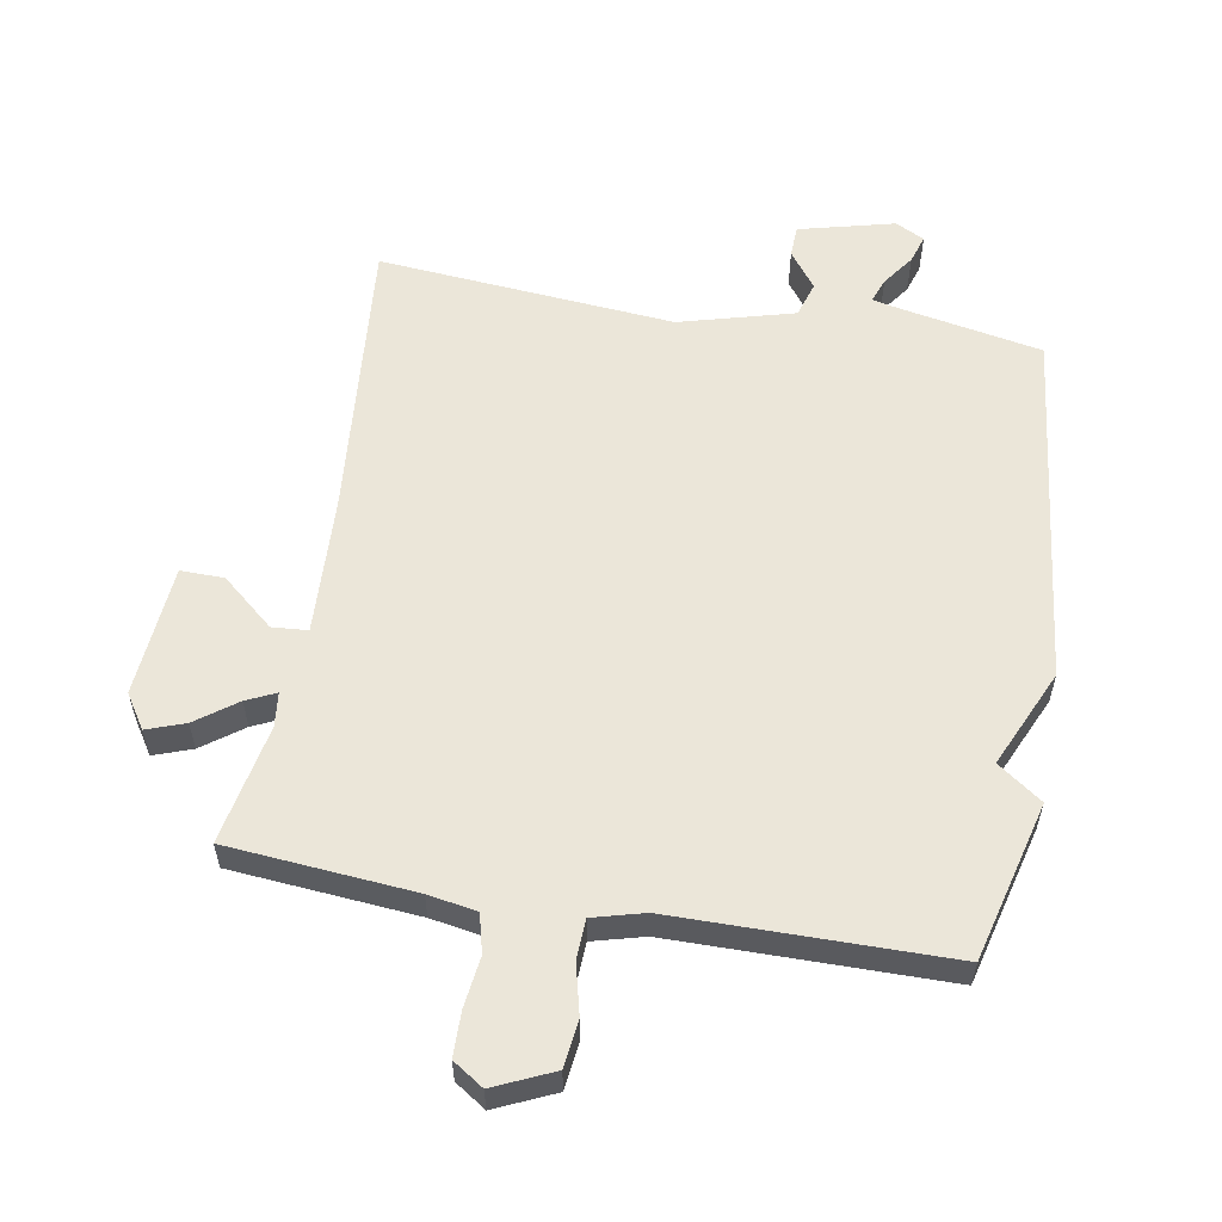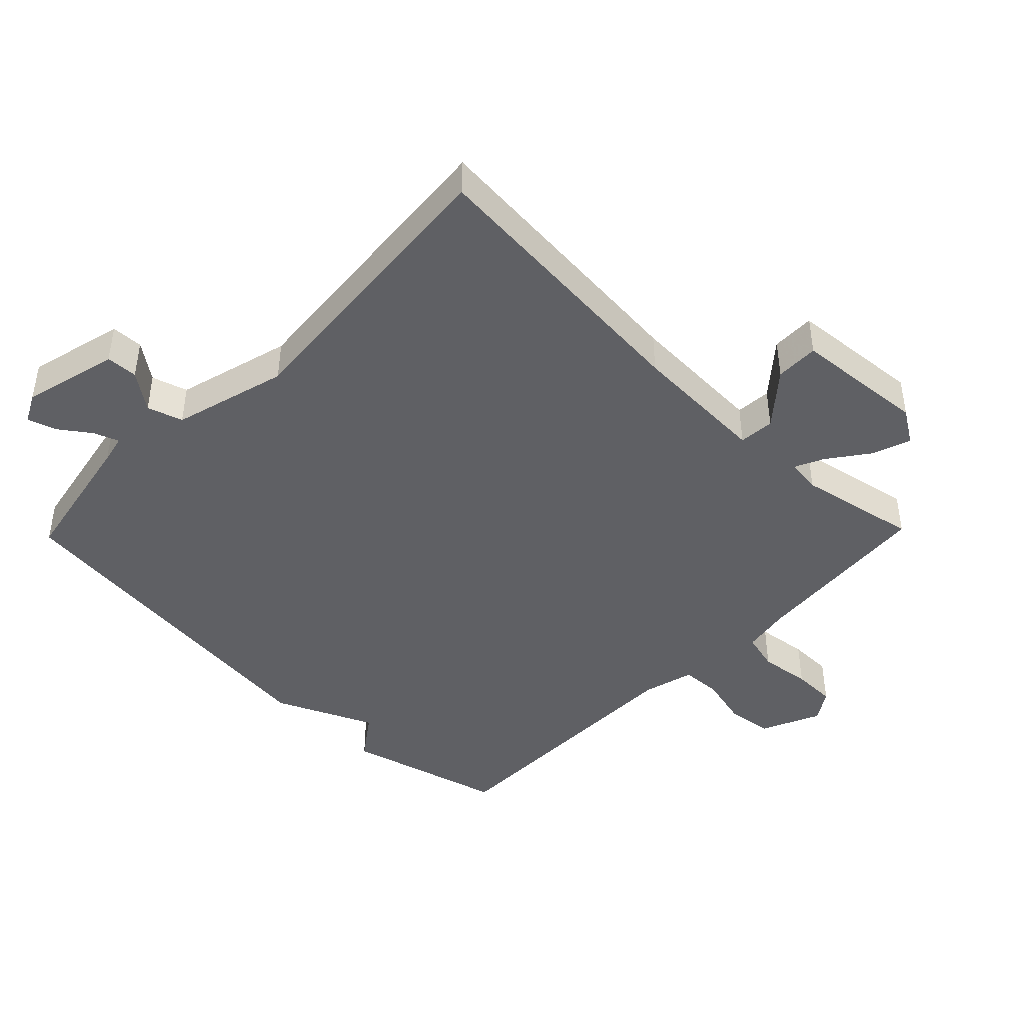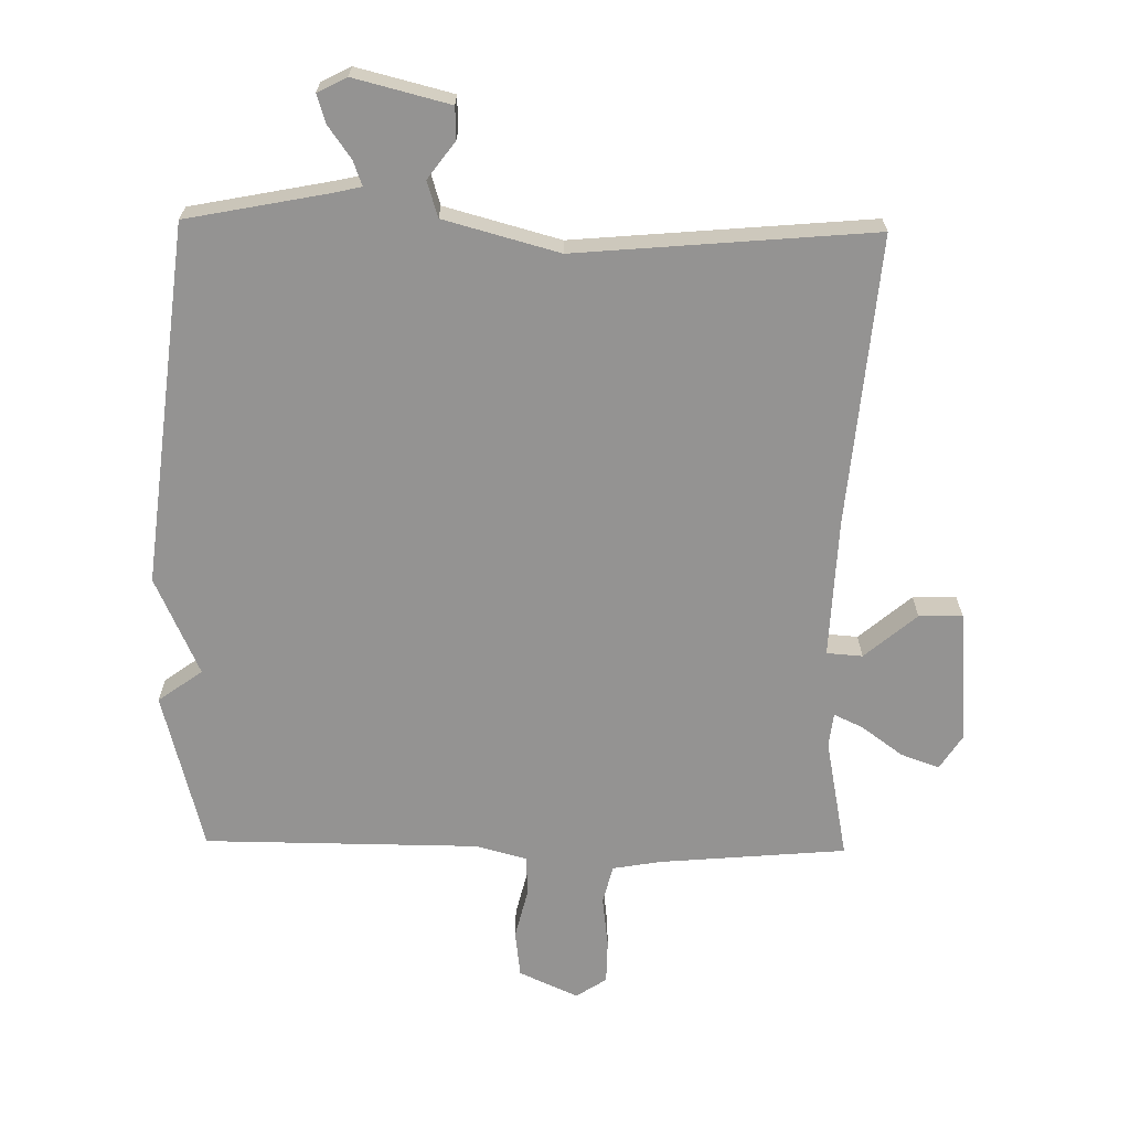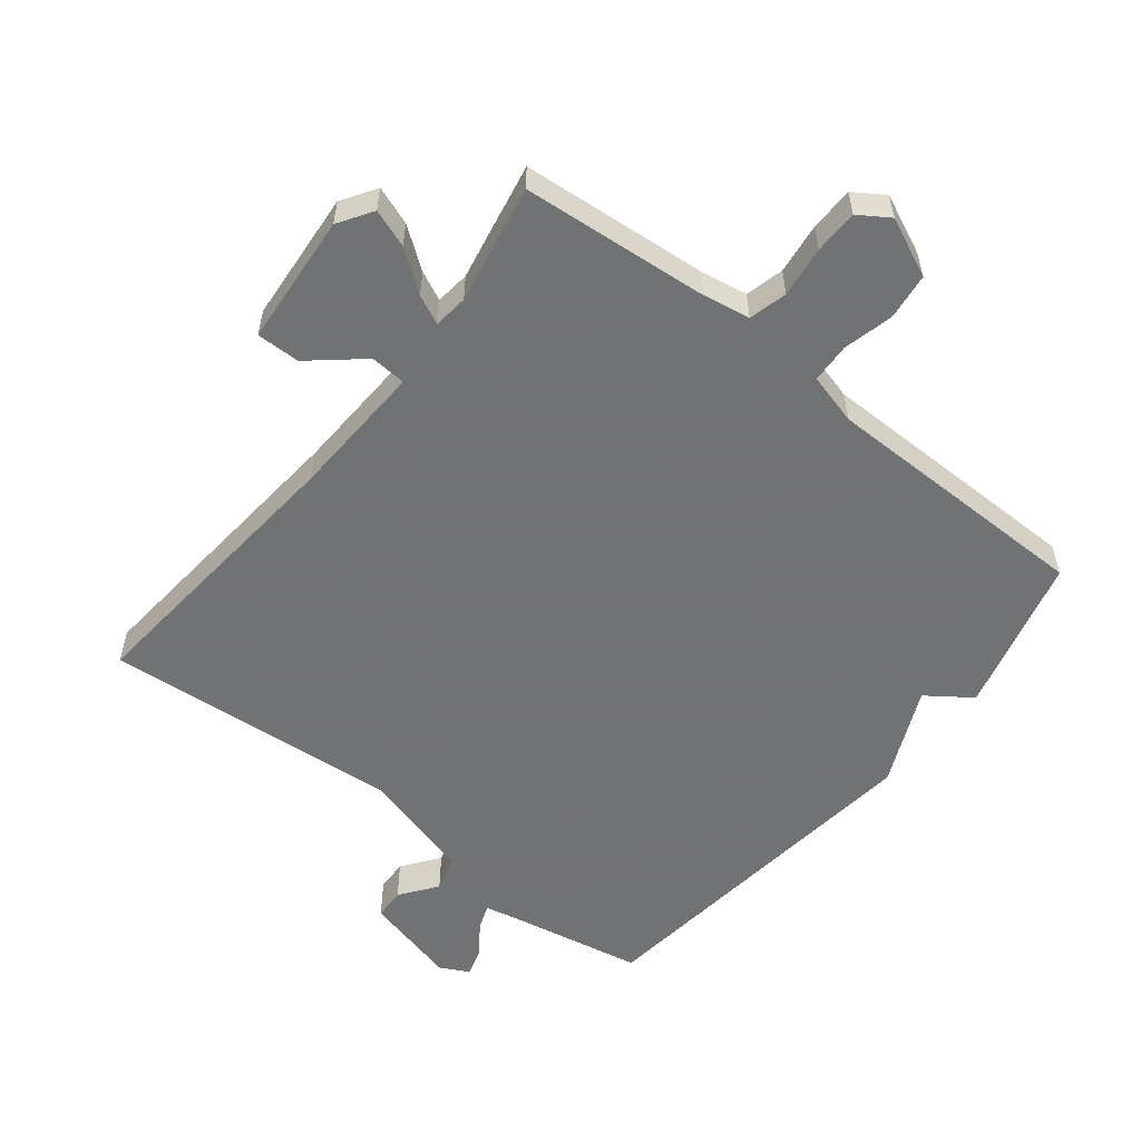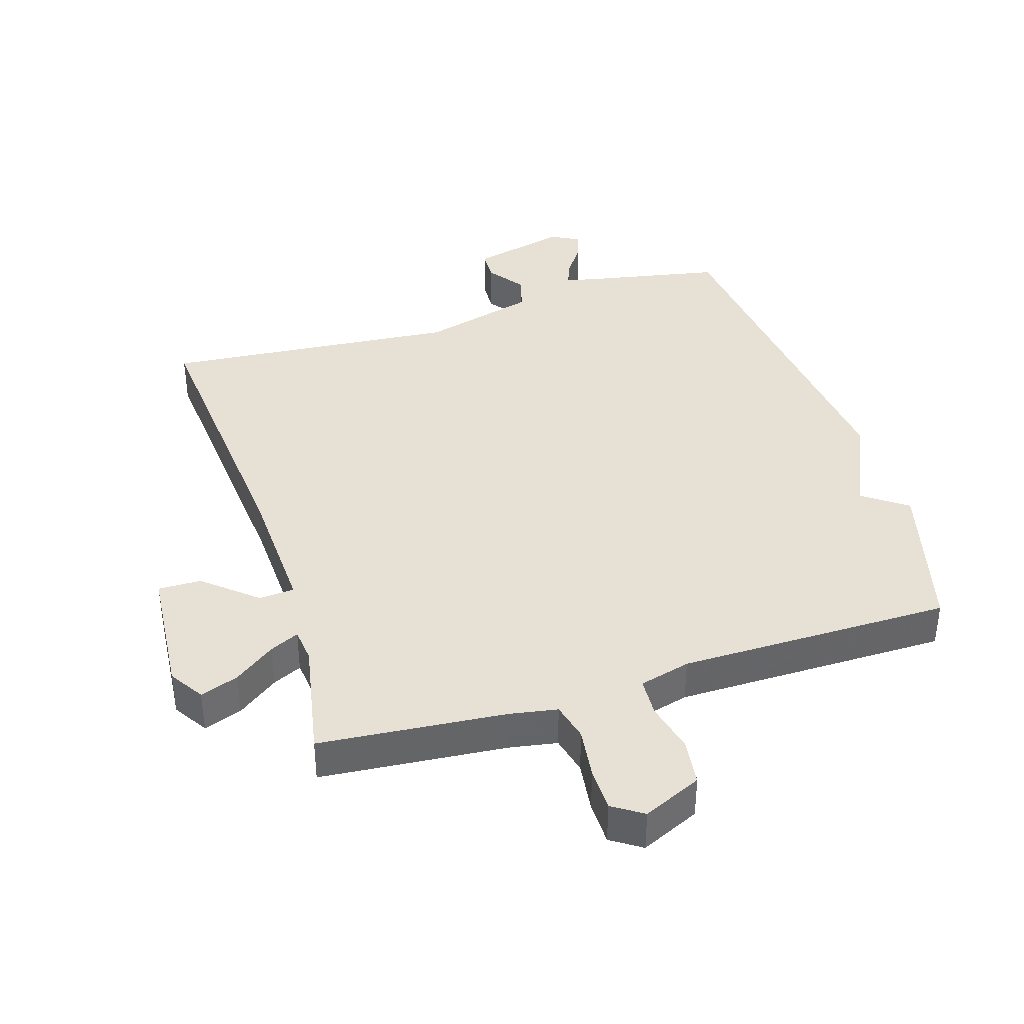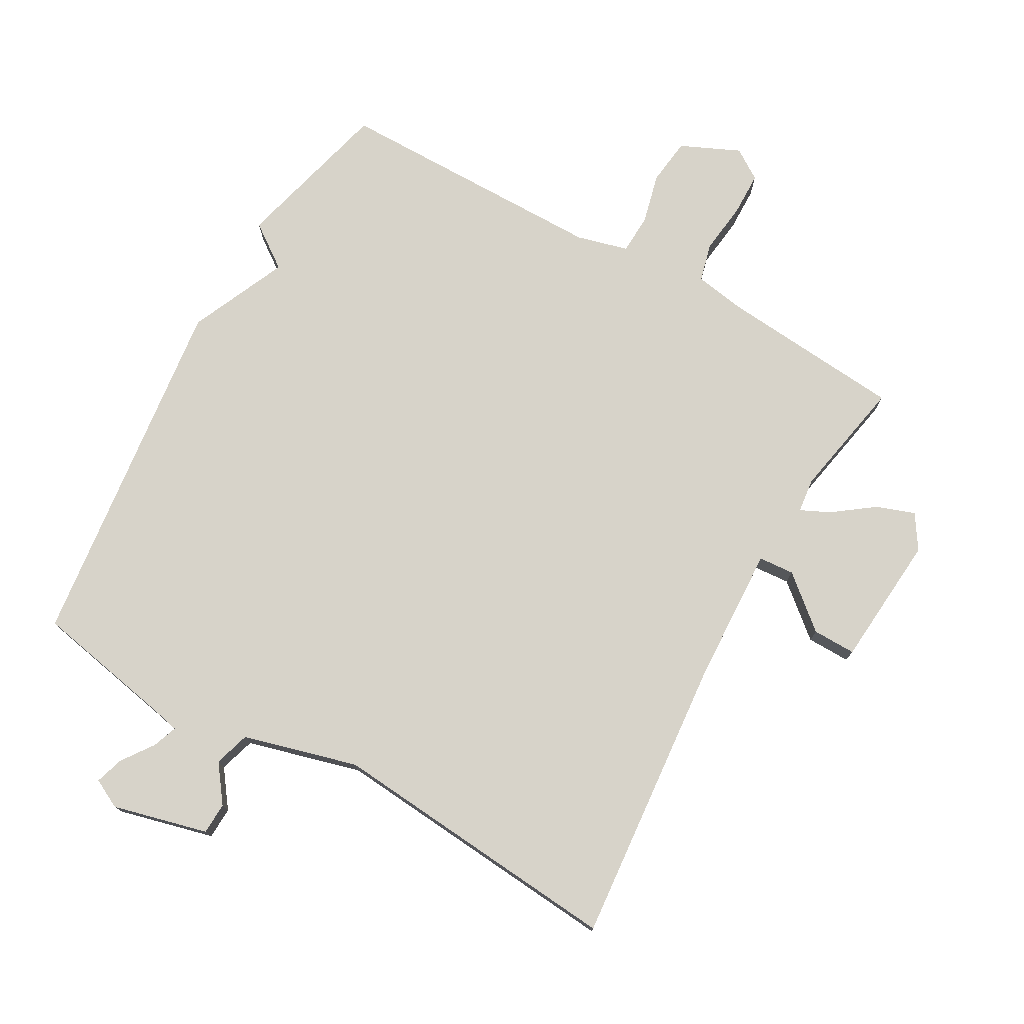
<metadata>
{"format":"obj","ext":"obj","renderer":"f3d","projection":"perspective","resolution":1024,"background":"white","views":[{"elev":57.4,"azim":-170.2,"up":"+Y"},{"elev":-44.2,"azim":45.8,"up":"+Y"},{"elev":-66.8,"azim":-1.0,"up":"+Y"},{"elev":-55.6,"azim":141.5,"up":"+Y"},{"elev":39.1,"azim":162.7,"up":"+Y"},{"elev":76.1,"azim":29.3,"up":"+Y"}]}
</metadata>
<code>
v -0.5 0.07 -0.5
v -0.564 0.07 -0.255
v -0.496 0.07 -0.206
v -0.564 0.07 -0.055
v -0.5 0.07 0.5
v -0.284 0.07 0.542
v -0.24 0.07 0.552
v -0.254 0.07 0.59
v -0.289 0.07 0.639
v -0.303 0.07 0.683
v -0.258 0.07 0.706
v -0.111 0.07 0.669
v -0.109 0.07 0.62
v -0.151 0.07 0.563
v -0.134 0.07 0.508
v 0.043 0.07 0.46
v 0.5 0.07 0.5
v 0.461 0.07 0.054
v 0.452 0.07 -0.158
v 0.507 0.07 -0.162
v 0.587 0.07 -0.094
v 0.654 0.07 -0.093
v 0.671 0.07 -0.297
v 0.637 0.07 -0.35
v 0.578 0.07 -0.329
v 0.515 0.07 -0.283
v 0.47 0.07 -0.262
v 0.464 0.07 -0.315
v 0.5 0.07 -0.5
v 0.213 0.07 -0.525
v 0.138 0.07 -0.538
v 0.123 0.07 -0.597
v 0.133 0.07 -0.676
v 0.132 0.07 -0.744
v 0.085 0.07 -0.775
v -0.006 0.07 -0.734
v -0.015 0.07 -0.662
v 0.004 0.07 -0.584
v 0.001 0.07 -0.523
v -0.078 0.07 -0.502
v -0.5 0 -0.5
v -0.564 0 -0.255
v -0.496 0 -0.206
v -0.564 0 -0.055
v -0.5 0 0.5
v -0.284 0 0.542
v -0.24 0 0.552
v -0.254 0 0.59
v -0.289 0 0.639
v -0.303 0 0.683
v -0.258 0 0.706
v -0.111 0 0.669
v -0.109 0 0.62
v -0.151 0 0.563
v -0.134 0 0.508
v 0.043 0 0.46
v 0.5 0 0.5
v 0.461 0 0.054
v 0.452 0 -0.158
v 0.507 0 -0.162
v 0.587 0 -0.094
v 0.654 0 -0.093
v 0.671 0 -0.297
v 0.637 0 -0.35
v 0.578 0 -0.329
v 0.515 0 -0.283
v 0.47 0 -0.262
v 0.464 0 -0.315
v 0.5 0 -0.5
v 0.213 0 -0.525
v 0.138 0 -0.538
v 0.123 0 -0.597
v 0.133 0 -0.676
v 0.132 0 -0.744
v 0.085 0 -0.775
v -0.006 0 -0.734
v -0.015 0 -0.662
v 0.004 0 -0.584
v 0.001 0 -0.523
v -0.078 0 -0.502
f 36 37 38
f 35 36 38
f 34 35 38
f 33 34 38
f 32 33 38
f 31 32 38 39
f 30 31 39 40
f 28 29 30 40
f 24 25 26
f 23 24 26
f 22 23 26
f 21 22 26
f 20 21 26
f 19 20 26 27
f 16 17 18
f 15 16 18 19
f 12 13 14
f 11 12 14
f 10 11 14
f 9 10 14
f 8 9 14
f 7 8 14 15
f 28 40 1
f 27 28 1
f 19 27 1
f 15 19 1
f 7 15 1
f 6 7 1
f 3 4 5 6
f 3 6 1
f 1 2 3
f 78 77 76
f 78 76 75
f 78 75 74
f 78 74 73
f 78 73 72
f 79 78 72 71
f 80 79 71 70
f 80 70 69 68
f 66 65 64
f 66 64 63
f 66 63 62
f 66 62 61
f 66 61 60
f 67 66 60 59
f 58 57 56
f 59 58 56 55
f 54 53 52
f 54 52 51
f 54 51 50
f 54 50 49
f 54 49 48
f 55 54 48 47
f 41 80 68
f 41 68 67
f 41 67 59
f 41 59 55
f 41 55 47
f 41 47 46
f 46 45 44 43
f 41 46 43
f 43 42 41
f 1 41 42 2
f 2 42 43 3
f 3 43 44 4
f 4 44 45 5
f 5 45 46 6
f 6 46 47 7
f 7 47 48 8
f 8 48 49 9
f 9 49 50 10
f 10 50 51 11
f 11 51 52 12
f 12 52 53 13
f 13 53 54 14
f 14 54 55 15
f 15 55 56 16
f 16 56 57 17
f 17 57 58 18
f 18 58 59 19
f 19 59 60 20
f 20 60 61 21
f 21 61 62 22
f 22 62 63 23
f 23 63 64 24
f 24 64 65 25
f 25 65 66 26
f 26 66 67 27
f 27 67 68 28
f 28 68 69 29
f 29 69 70 30
f 30 70 71 31
f 31 71 72 32
f 32 72 73 33
f 33 73 74 34
f 34 74 75 35
f 35 75 76 36
f 36 76 77 37
f 37 77 78 38
f 38 78 79 39
f 39 79 80 40
f 40 80 41 1

</code>
